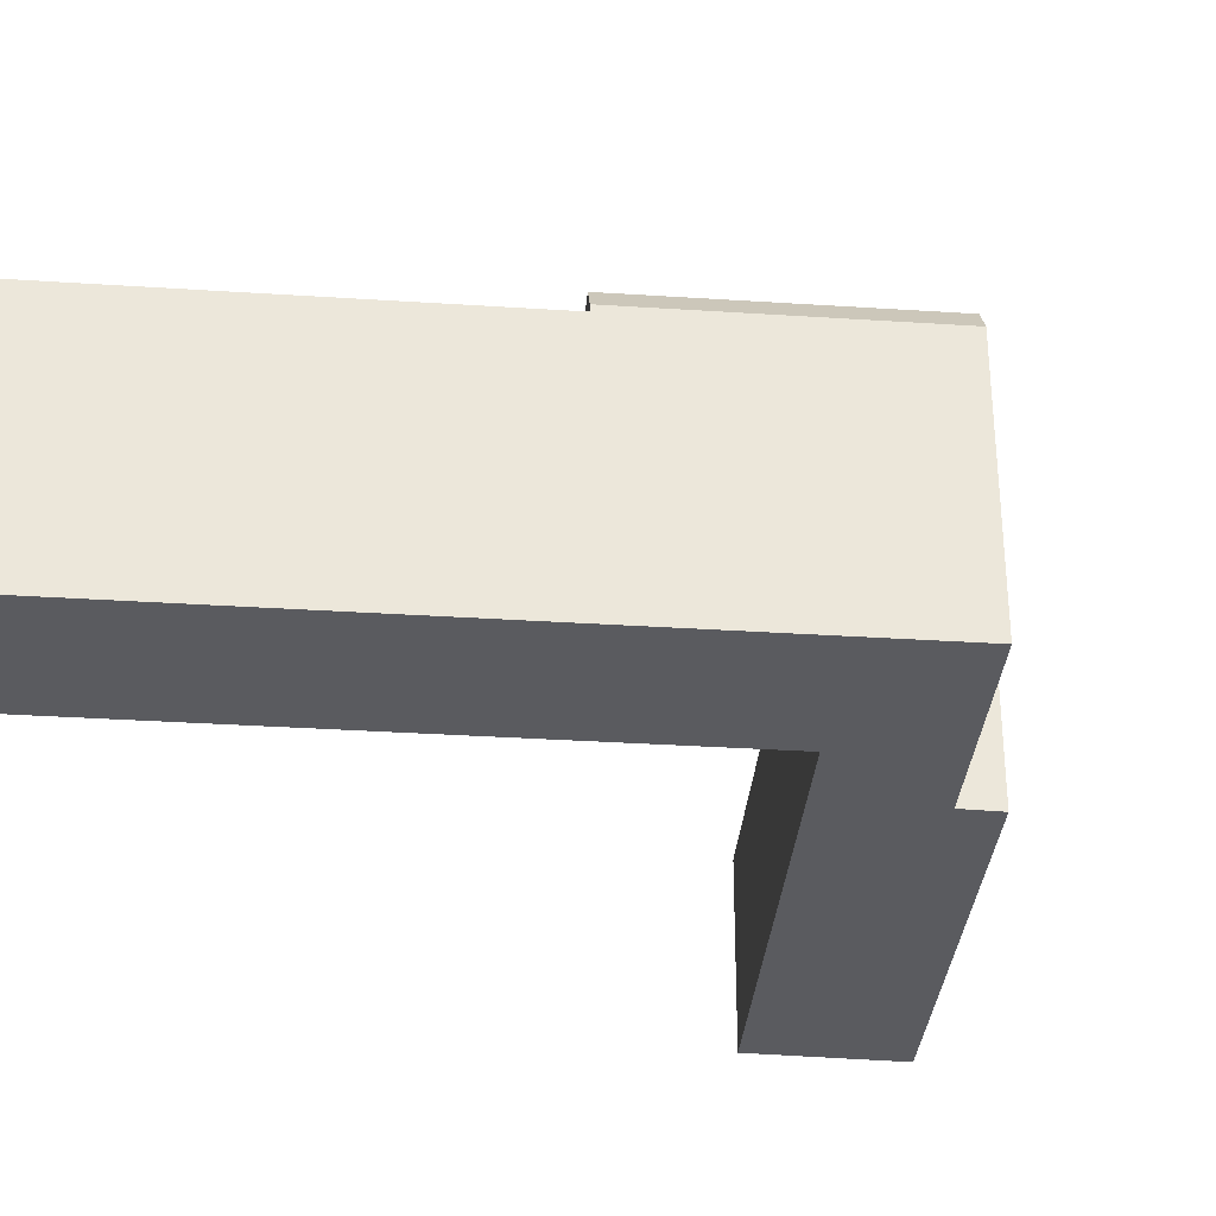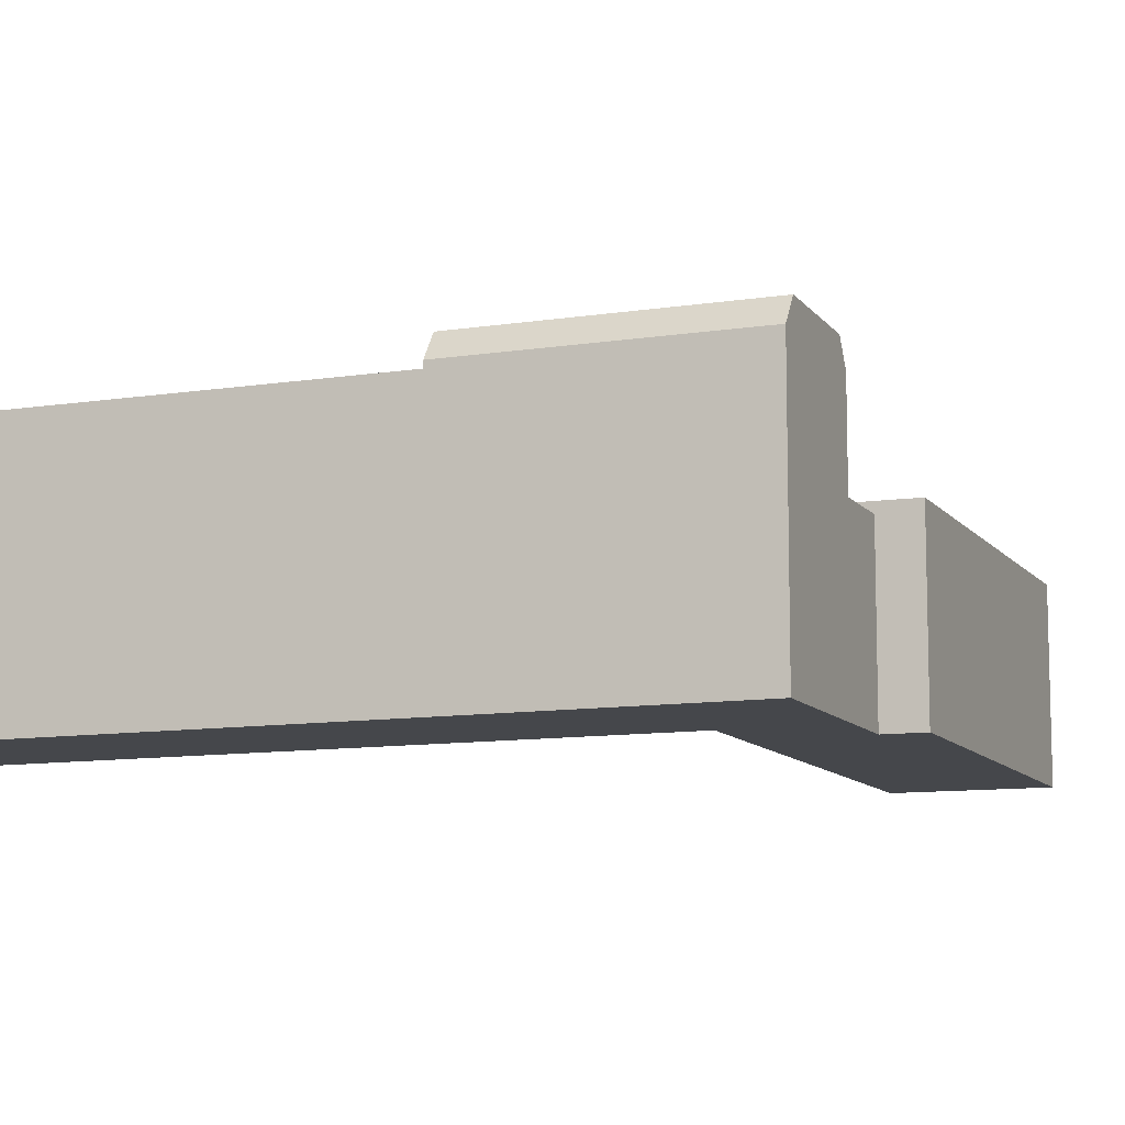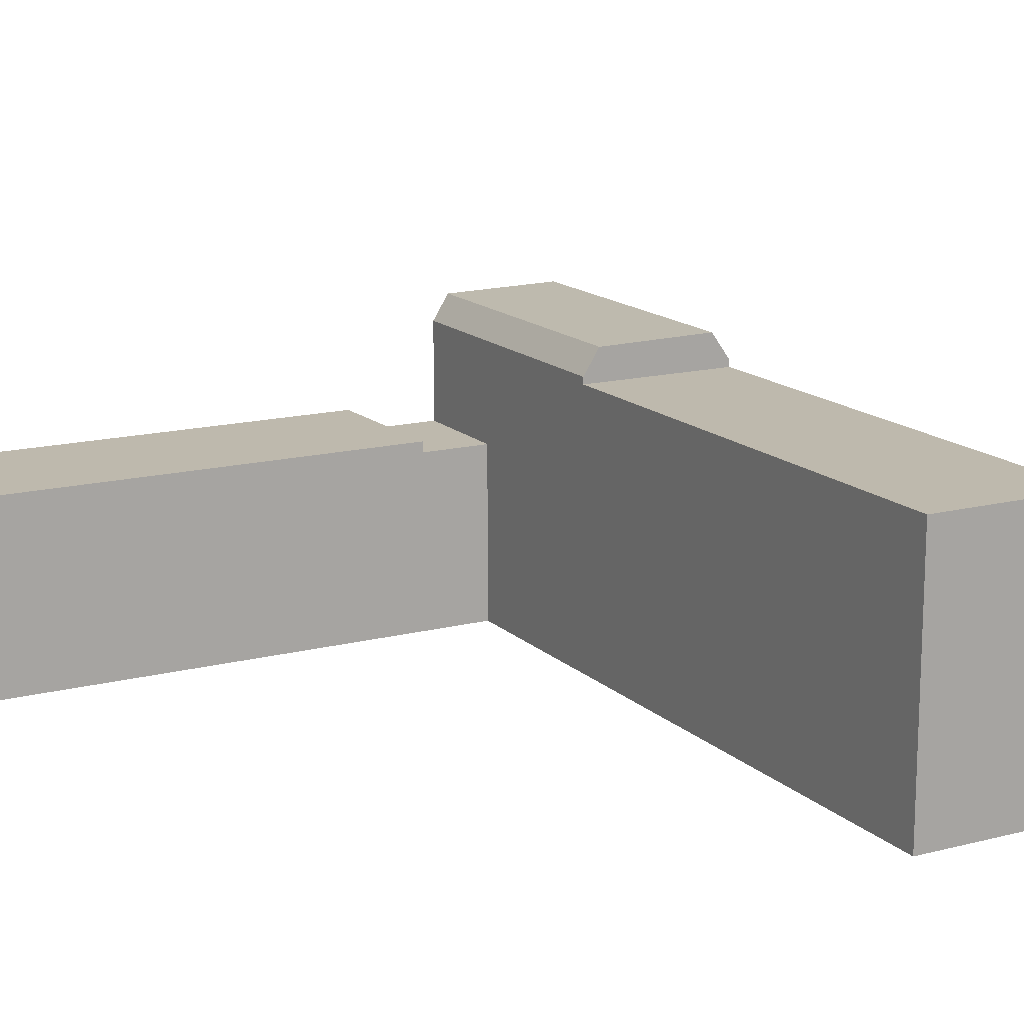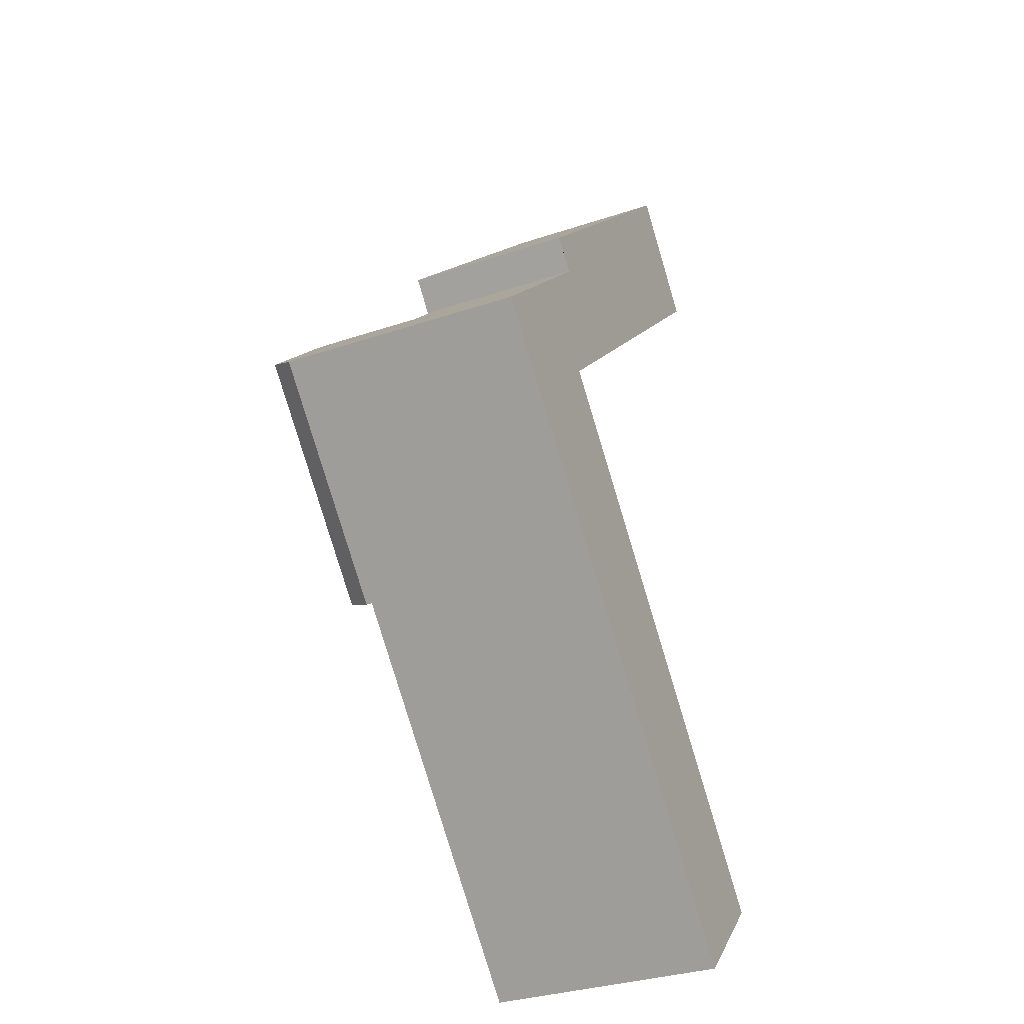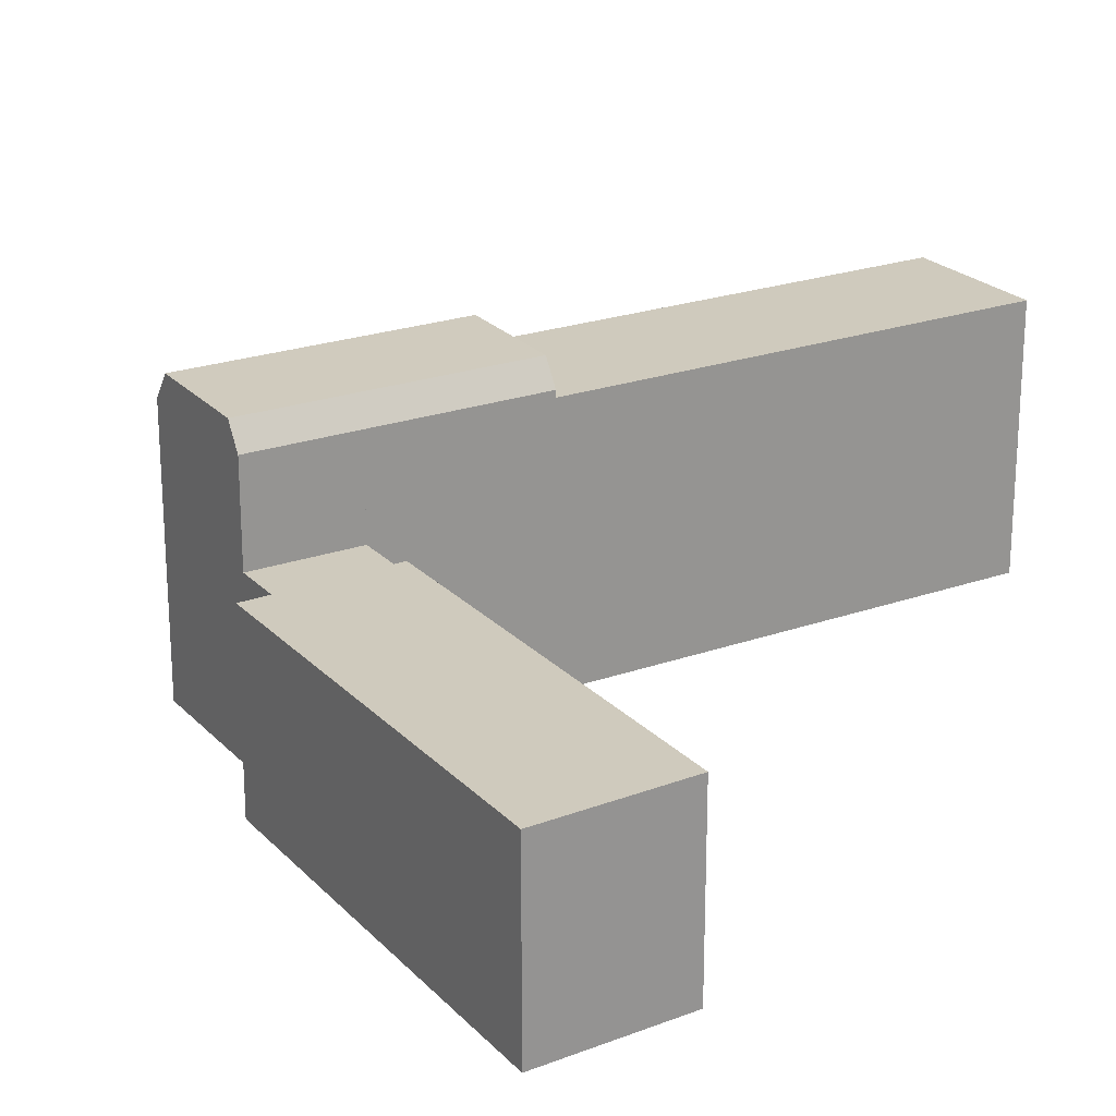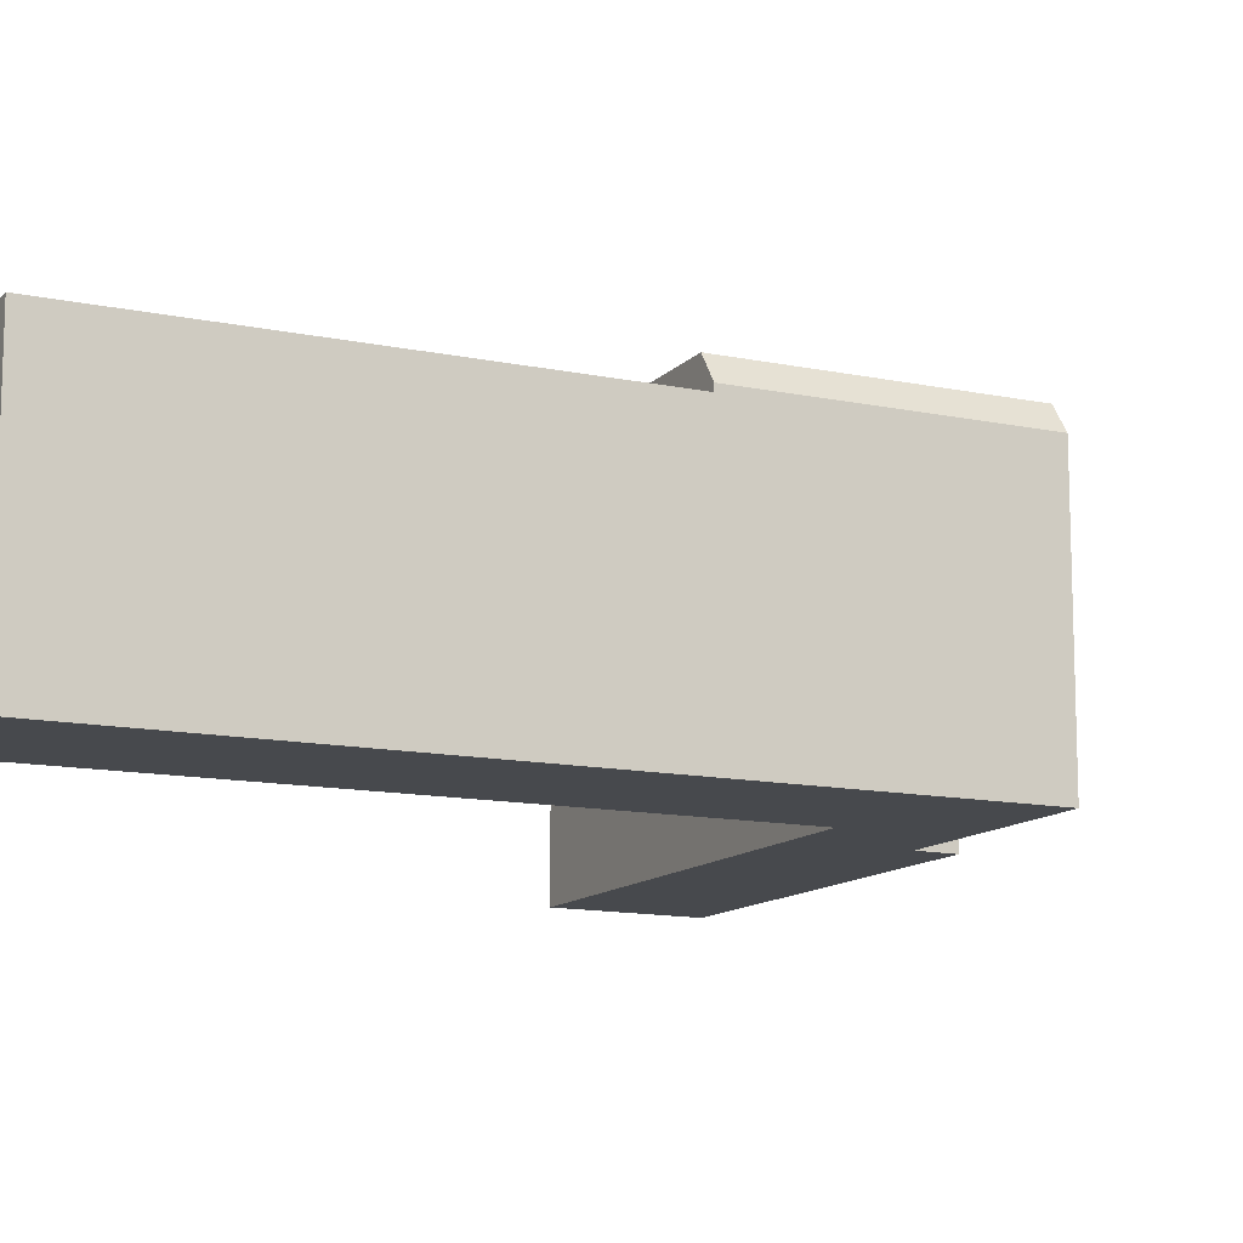
<metadata>
{"format":"obj","ext":"obj","renderer":"f3d","projection":"perspective","resolution":1024,"background":"white","views":[{"elev":-33.4,"azim":-139.1,"up":"+Y"},{"elev":-10.4,"azim":-112.3,"up":"+Y"},{"elev":15.2,"azim":107.2,"up":"+Y"},{"elev":-33.0,"azim":-65.2,"up":"+Z"},{"elev":22.9,"azim":14.7,"up":"+Y"},{"elev":-12.4,"azim":-160.3,"up":"+Y"}]}
</metadata>
<code>
v  12.6 -1.068e-06 17.6
v  44 -1.068e-06 42.74
v  41.47 -1.068e-06 45.54
v  50.95 -1.068e-06 35.05
v  22.13 -4.32e-16 7.055
v  15.18 -1.068e-06 14.74
v  10.32 -1.068e-06 10.03
v  9.237 -1.068e-06 8.974
v  1.305 -1.068e-06 1.268
v  0 -1.068e-06 -6.54e-23
v  17.51 -1.068e-06 2.574
v  7.193 -1.068e-06 -7.452
v  29.21 -1.068e-06 -9.539
v  18.89 -1.068e-06 -19.57
v  61.73 -1.068e-06 -43.23
v  51.39 -1.068e-06 -53.24
v  22.13 17.46 7.054
v  44 17.46 42.74
v  50.95 17.46 35.05
v  41.47 17.46 45.54
v  12.6 17.46 17.6
v  15.18 17.46 14.74
v  28.12 28.21 -10.59
v  17.51 25.82 2.573
v  29.21 25.82 -9.54
v  16.43 28.21 1.521
v  10.32 25.82 10.03
v  9.238 28.21 8.973
v  20.19 28.36 -18.3
v  8.499 28.36 -6.185
v  1.306 28.36 1.267
v  18.89 25.82 -19.57
v  7.194 25.82 -7.453
v  0.0005504 25.82 -0.0008178
v  22.13 16.46 7.054
v  10.32 16.46 10.03
v  15.18 16.46 14.74
v  17.51 16.46 2.573
v  61.73 25.18 -43.24
v  28.12 25.18 -10.59
v  29.21 25.18 -9.54
v  20.19 25.18 -18.3
v  18.89 25.18 -19.57
v  51.39 25.18 -53.24
g defaultobject
f 1 2 3
f 2 1 4
f 4 1 5
f 5 1 6
f 5 6 7
f 5 7 8
f 5 8 9
f 5 9 10
f 5 10 11
f 11 10 12
f 11 12 13
f 13 12 14
f 13 14 15
f 15 14 16
f 17 18 19
f 18 17 20
f 20 17 21
f 21 17 22
f 23 24 25
f 24 23 26
f 24 26 27
f 27 26 28
f 29 26 23
f 26 29 30
f 26 30 28
f 28 30 31
f 32 30 29
f 30 32 33
f 30 33 31
f 31 33 34
f 35 36 37
f 36 35 38
f 39 40 41
f 40 39 42
f 42 39 43
f 43 39 44
f 37 7 6
f 7 37 8
f 8 37 9
f 9 37 10
f 10 37 36
f 10 36 34
f 34 36 27
f 34 27 28
f 34 28 31
f 19 35 17
f 35 19 11
f 11 19 5
f 5 19 4
f 11 38 35
f 17 35 22
f 37 22 35
f 21 22 37
f 6 21 37
f 1 21 6
f 19 2 4
f 2 19 3
f 3 19 20
f 20 19 18
f 34 12 10
f 12 34 14
f 14 34 16
f 16 34 43
f 43 34 32
f 32 34 33
f 44 16 43
f 27 38 24
f 38 27 36
f 24 41 25
f 41 24 13
f 13 24 11
f 11 24 38
f 41 15 39
f 15 41 13
f 23 32 29
f 32 23 25
f 32 25 43
f 43 25 41
f 43 41 42
f 42 41 40
f 20 1 3
f 1 20 21
f 16 39 15
f 39 16 44

</code>
